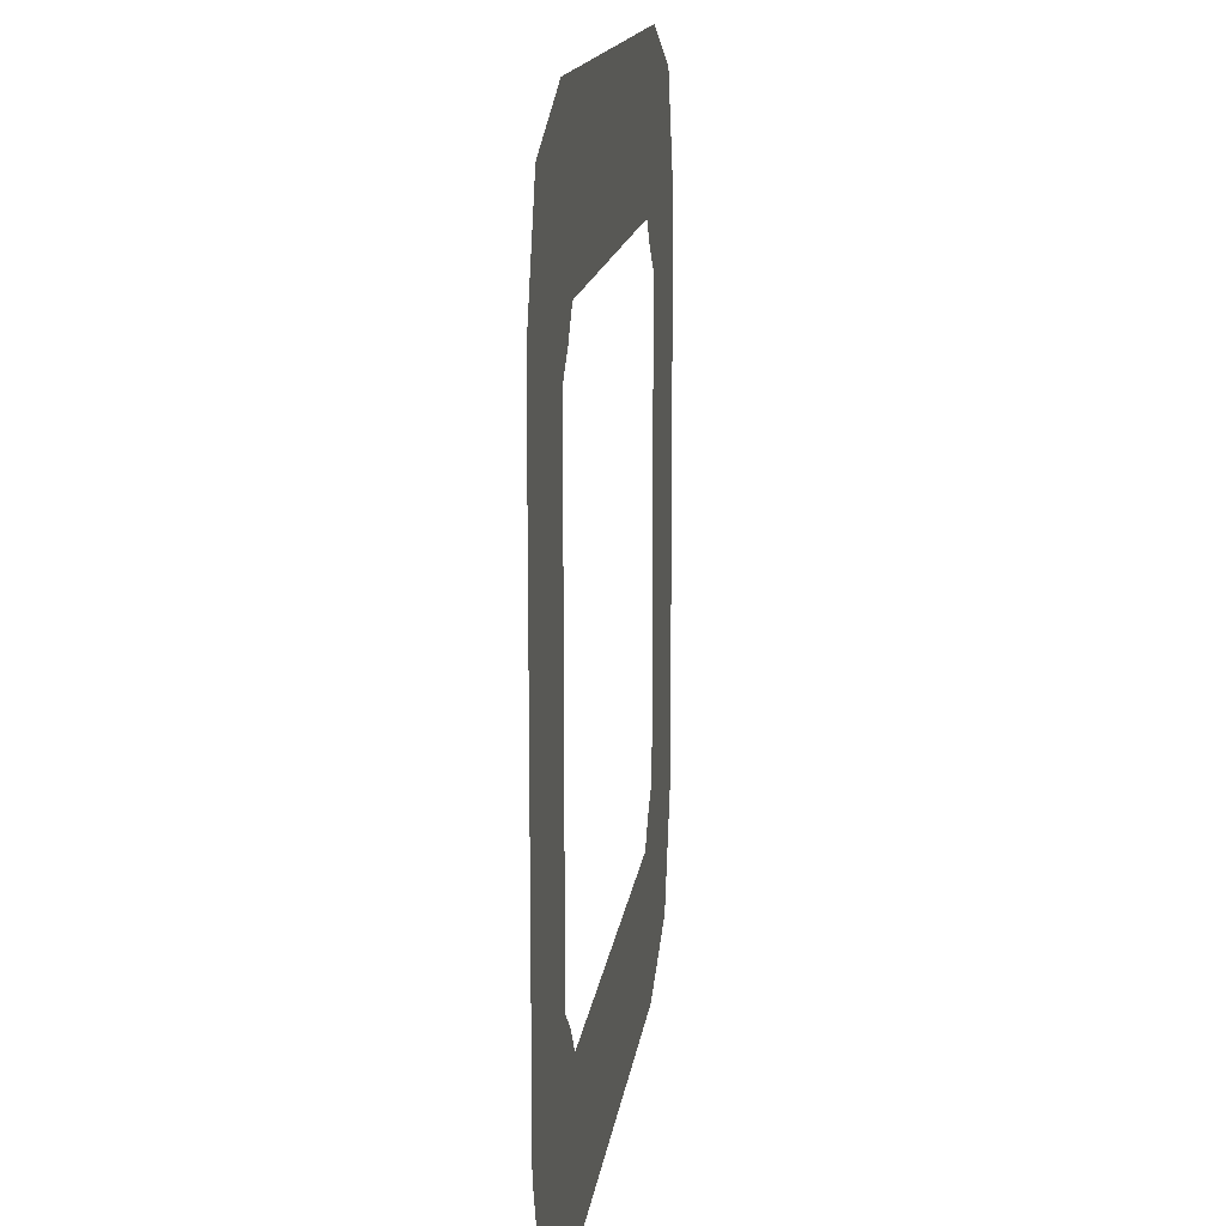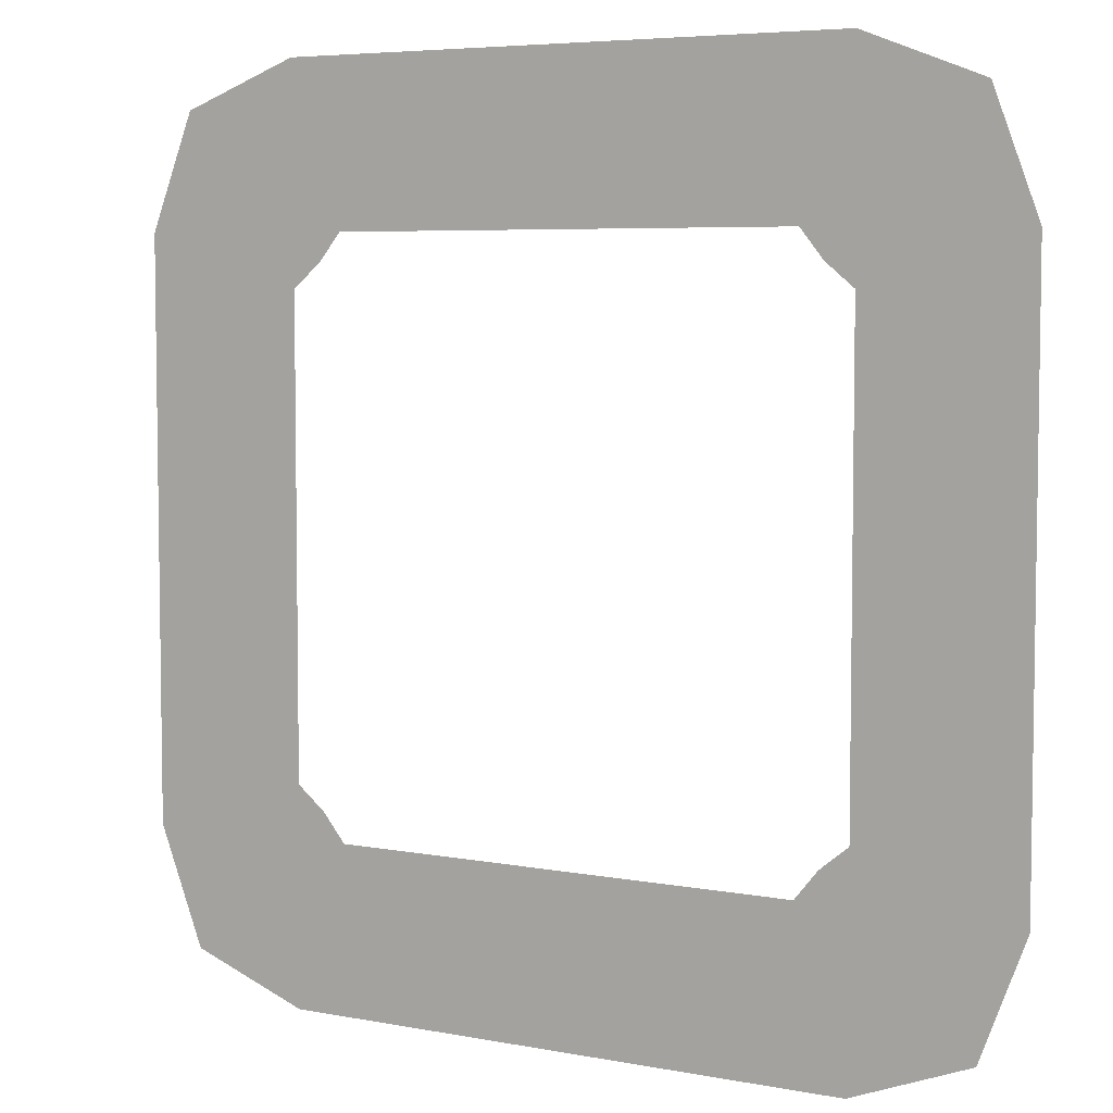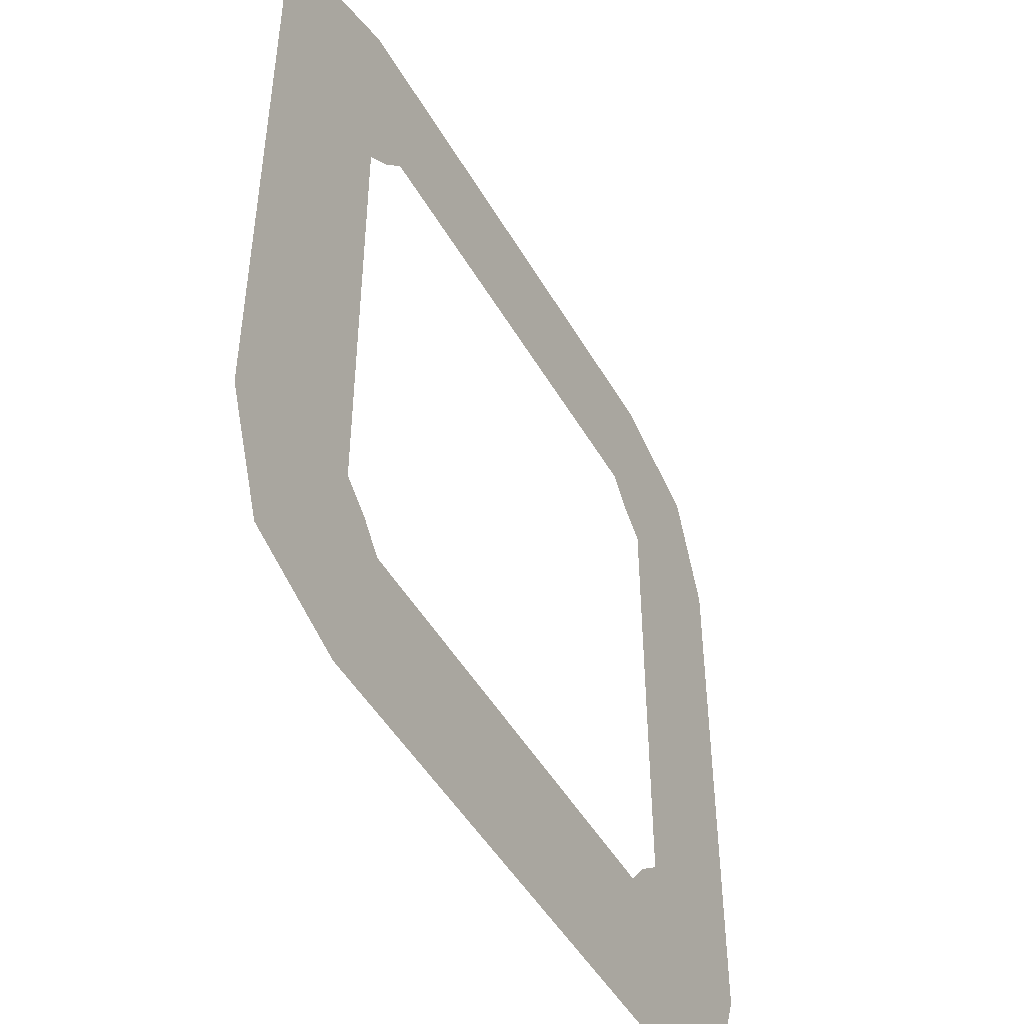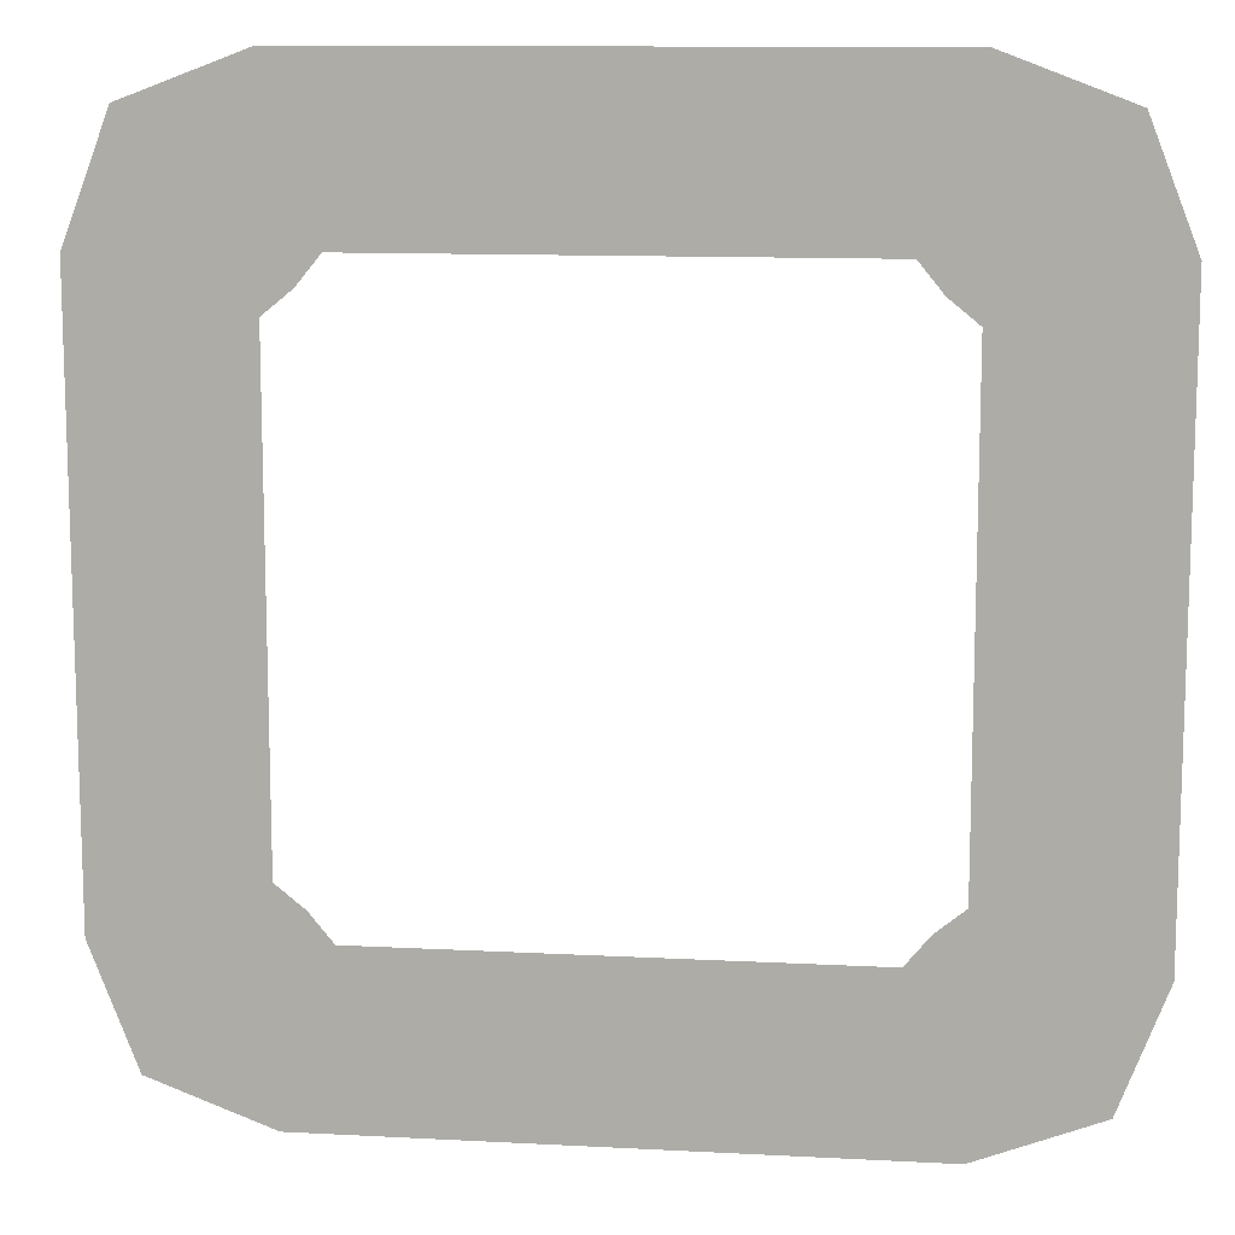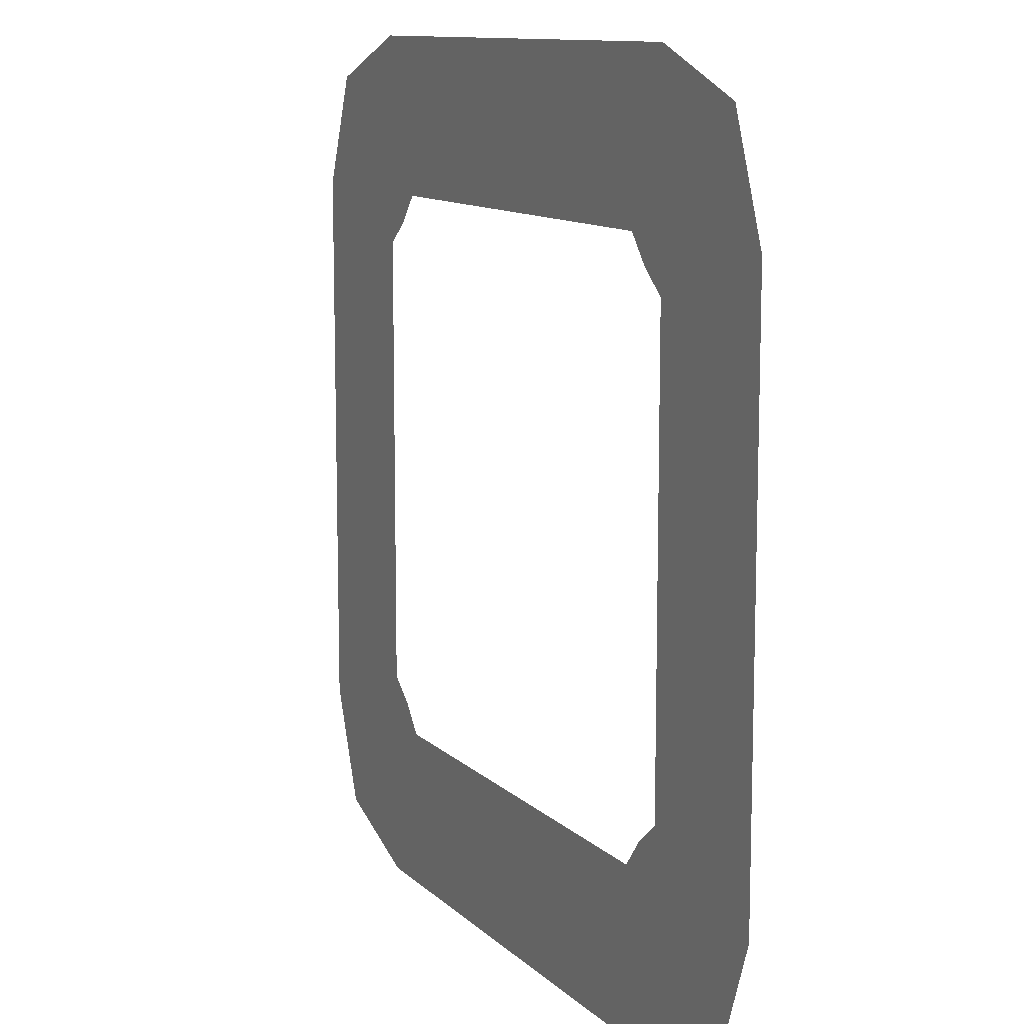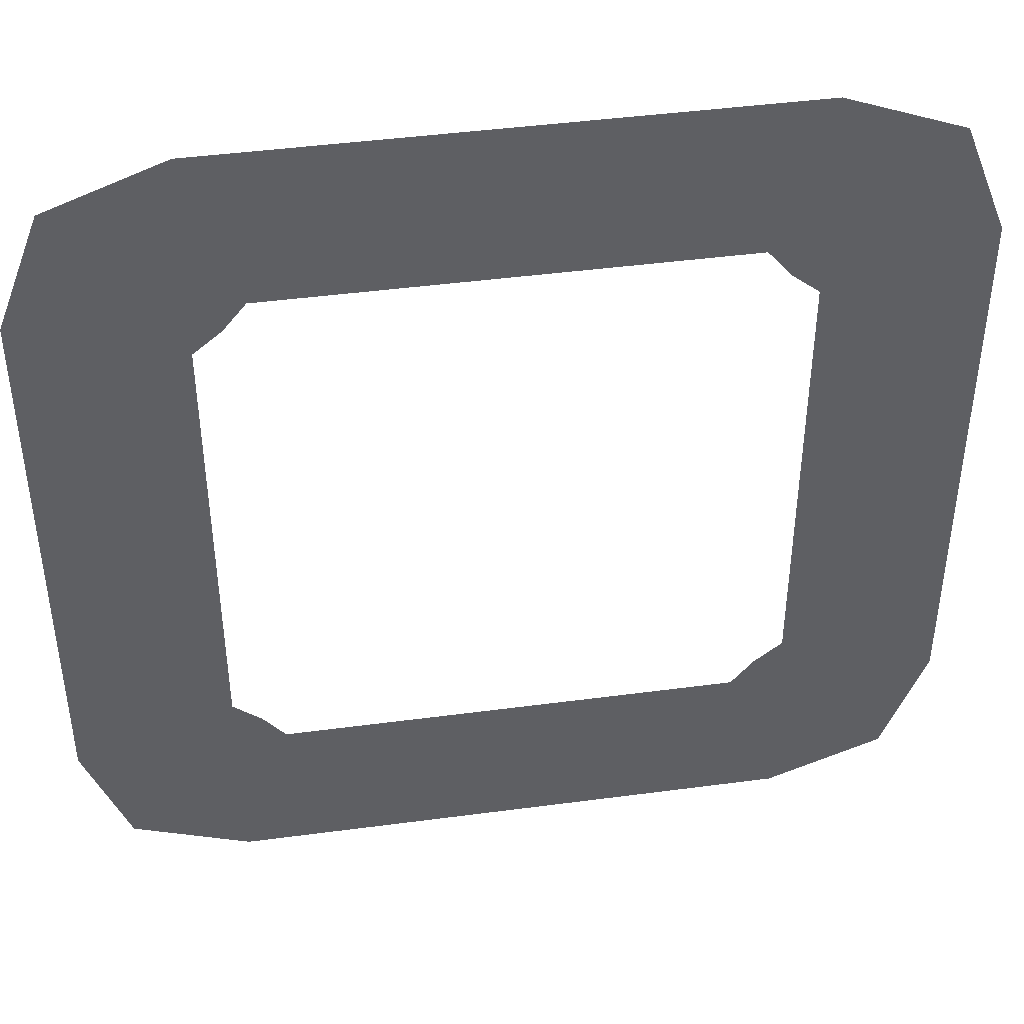
<metadata>
{"format":"obj","ext":"obj","renderer":"f3d","projection":"perspective","resolution":1024,"background":"white","views":[{"elev":14.5,"azim":-82.9,"up":"+Z"},{"elev":5.6,"azim":30.8,"up":"+Z"},{"elev":-48.0,"azim":-61.3,"up":"+Z"},{"elev":11.7,"azim":-172.7,"up":"+Z"},{"elev":11.2,"azim":64.0,"up":"+Z"},{"elev":43.9,"azim":171.1,"up":"+Z"}]}
</metadata>
<code>
g Loft06
v -125.4 -0.0001221 126.4
v -159.9 -0.0001221 159.9
v -127.3 -0.0001221 177.7
v -114 -0.0001221 140.4
v -198.2 -0.0001221 197.1
v -140.2 -0.0001221 219.1
v -98.99 -0.0001221 177.7
v -88.57 -0.0001221 140.4
v -109.1 -0.0001221 219.1
v -70.71 -0.0001221 177.7
v -63.11 -0.0001221 140.4
v -78.01 -0.0001221 219.1
v -42.42 -0.0001221 177.7
v -37.66 -0.0001221 140.4
v -46.89 -0.0001221 219.1
v -14.14 -0.0001221 177.7
v -12.2 -0.0001221 140.4
v -15.78 -0.0001144 219.1
v 14.14 -0.0001144 177.7
v 13.25 -0.0001221 140.4
v 15.33 -0.0001144 219.1
v 42.42 -0.0001144 177.7
v 38.7 -0.0001144 140.4
v 46.44 -0.0001144 219.1
v 70.71 -0.0001144 177.7
v 64.16 -0.0001144 140.4
v 77.55 -0.0001144 219.1
v 98.99 -0.0001144 177.7
v 98.99 -0.0001144 175.6
v 108.7 -0.0001144 219.1
v 100.1 -0.0001144 177.7
v 127.3 -0.0001144 177.7
v 115.1 -0.0001144 140.4
v 89.61 -0.0001144 140.4
v 122.1 -0.0001144 219.1
v 139.8 -0.0001144 219.1
v 159.9 -0.0001144 159.9
v 126.5 -0.0001144 126.4
v 197.7 -0.0001144 197.1
v 177.7 -0.0001144 127.3
v 140.5 -0.0001144 115
v 219.7 -0.0001144 139.2
v 177.7 -0.0001144 98.99
v 140.5 -0.0001144 89.56
v 219.7 -0.0001144 108.1
v 177.7 -0.0001144 70.71
v 140.5 -0.0001144 64.11
v 219.7 -0.0001144 76.97
v 177.7 -0.0001144 64.08
v 177.7 -0.0001144 42.42
v 140.5 -0.0001144 38.65
v 140.5 -0.0001144 55.91
v 219.7 -0.0001144 72.41
v 219.7 -0.0001144 45.86
v 177.7 -0.0001144 64.08
v 177.7 -0.0001144 14.14
v 140.5 -0.0001221 13.2
v 219.7 -0.0001144 14.75
v 177.7 -0.0001221 -14.14
v 140.5 -0.0001221 -12.26
v 219.7 -0.0001144 -16.36
v 177.7 -0.0001221 -42.42
v 140.5 -0.0001221 -37.71
v 219.7 -0.0001221 -47.47
v 177.7 -0.0001221 -70.71
v 140.5 -0.0001221 -63.16
v 219.7 -0.0001221 -78.58
v 177.7 -0.0001221 -98.99
v 140.5 -0.0001221 -88.62
v 219.7 -0.0001221 -109.7
v 177.7 -0.0001221 -127.3
v 140.5 -0.0001221 -114.1
v 219.7 -0.0001221 -140.8
v 159.9 -0.0001221 -159.9
v 126.5 -0.0001221 -125.5
v 197.7 -0.0001221 -198.7
v 127.3 -0.0001221 -177.7
v 115.1 -0.0001221 -139.5
v 139.8 -0.0001221 -220.7
v 98.99 -0.0001221 -177.7
v 89.61 -0.0001221 -139.5
v 108.7 -0.0001221 -220.7
v 66.73 -0.0001221 -177.7
v 60.58 -0.0001221 -139.5
v 73.18 -0.0001221 -220.7
v 42.42 -0.0001221 -177.7
v 38.7 -0.0001221 -139.5
v 46.44 -0.0001221 -220.7
v 14.14 -0.0001221 -177.7
v 13.25 -0.0001221 -139.5
v 15.33 -0.0001297 -220.7
v -14.14 -0.0001297 -177.7
v -12.2 -0.0001221 -139.5
v -15.78 -0.0001297 -220.7
v -42.42 -0.0001297 -177.7
v -37.66 -0.0001297 -139.5
v -46.89 -0.0001297 -220.7
v -70.71 -0.0001297 -177.7
v -63.11 -0.0001297 -139.5
v -78.01 -0.0001297 -220.7
v -98.99 -0.0001297 -177.7
v -88.57 -0.0001297 -139.5
v -109.1 -0.0001297 -220.7
v -127.3 -0.0001297 -177.7
v -114 -0.0001297 -139.5
v -140.2 -0.0001297 -220.7
v -159.9 -0.0001297 -159.9
v -125.4 -0.0001297 -125.5
v -198.2 -0.0001297 -198.7
v -177.7 -0.0001297 -127.3
v -139.4 -0.0001297 -114.1
v -220.2 -0.0001297 -140.8
v -177.7 -0.0001297 -98.99
v -139.4 -0.0001297 -88.62
v -220.2 -0.0001297 -109.7
v -177.7 -0.0001297 -70.71
v -139.4 -0.0001297 -63.16
v -220.2 -0.0001297 -78.58
v -177.7 -0.0001297 -42.42
v -139.4 -0.0001297 -37.71
v -220.2 -0.0001297 -47.47
v -177.7 -0.0001297 -14.14
v -139.4 -0.0001221 -12.26
v -220.2 -0.0001297 -16.36
v -177.7 -0.0001221 14.14
v -139.4 -0.0001221 13.2
v -220.2 -0.0001297 14.75
v -177.7 -0.0001221 42.42
v -139.4 -0.0001221 38.65
v -220.2 -0.0001221 45.86
v -177.7 -0.0001221 70.71
v -139.4 -0.0001221 64.11
v -220.2 -0.0001221 76.97
v -177.7 -0.0001221 90.55
v -177.7 -0.0001221 98.99
v -139.4 -0.0001221 89.56
v -139.4 -0.0001221 64.11
v -220.2 -0.0001221 108.1
v -187.2 -0.0001221 100.5
v -177.7 -0.0001221 127.3
v -139.4 -0.0001221 115
v -220.2 -0.0001221 120.6
v -220.2 -0.0001221 140.9
v -159.9 -0.0001221 159.9
v -125.4 -0.0001221 126.4
v -198.2 -0.0001221 197.1
v 80.58 -0.0001144 140.4
v -220.2 -0.0001221 120.6
v -187.2 -0.0001221 100.5
v -177.7 -0.0001221 90.55
v 219.7 -0.0001144 72.41
v 140.5 -0.0001144 55.91
f 3 1 2
f 1 3 4
f 6 2 5
f 2 6 3
f 7 4 3
f 4 7 8
f 9 3 6
f 3 9 7
f 10 8 7
f 8 10 11
f 12 7 9
f 7 12 10
f 13 11 10
f 11 13 14
f 15 10 12
f 10 15 13
f 16 14 13
f 14 16 17
f 18 13 15
f 13 18 16
f 19 17 16
f 17 19 20
f 21 16 18
f 16 21 19
f 22 20 19
f 20 22 23
f 24 19 21
f 19 24 22
f 25 23 22
f 23 25 26
f 27 22 24
f 22 27 25
f 28 26 25
f 26 28 29
f 30 25 27
f 25 30 28
f 31 29 28
f 34 32 33
f 35 28 30
f 31 36 32
f 37 33 32
f 33 37 38
f 39 32 36
f 32 39 37
f 40 38 37
f 38 40 41
f 42 37 39
f 37 42 40
f 43 41 40
f 41 43 44
f 45 40 42
f 40 45 43
f 46 44 43
f 44 46 47
f 48 43 45
f 43 48 46
f 49 47 46
f 52 50 51
f 53 46 48
f 55 54 50
f 56 51 50
f 51 56 57
f 58 50 54
f 50 58 56
f 59 57 56
f 57 59 60
f 61 56 58
f 56 61 59
f 62 60 59
f 60 62 63
f 64 59 61
f 59 64 62
f 65 63 62
f 63 65 66
f 67 62 64
f 62 67 65
f 68 66 65
f 66 68 69
f 70 65 67
f 65 70 68
f 71 69 68
f 69 71 72
f 73 68 70
f 68 73 71
f 74 72 71
f 72 74 75
f 76 71 73
f 71 76 74
f 77 75 74
f 75 77 78
f 79 74 76
f 74 79 77
f 80 78 77
f 78 80 81
f 82 77 79
f 77 82 80
f 83 81 80
f 81 83 84
f 85 80 82
f 80 85 83
f 86 84 83
f 84 86 87
f 88 83 85
f 83 88 86
f 89 87 86
f 87 89 90
f 91 86 88
f 86 91 89
f 92 90 89
f 90 92 93
f 94 89 91
f 89 94 92
f 95 93 92
f 93 95 96
f 97 92 94
f 92 97 95
f 98 96 95
f 96 98 99
f 100 95 97
f 95 100 98
f 101 99 98
f 99 101 102
f 103 98 100
f 98 103 101
f 104 102 101
f 102 104 105
f 106 101 103
f 101 106 104
f 107 105 104
f 105 107 108
f 109 104 106
f 104 109 107
f 110 108 107
f 108 110 111
f 112 107 109
f 107 112 110
f 113 111 110
f 111 113 114
f 115 110 112
f 110 115 113
f 116 114 113
f 114 116 117
f 118 113 115
f 113 118 116
f 119 117 116
f 117 119 120
f 121 116 118
f 116 121 119
f 122 120 119
f 120 122 123
f 124 119 121
f 119 124 122
f 125 123 122
f 123 125 126
f 127 122 124
f 122 127 125
f 128 126 125
f 126 128 129
f 130 125 127
f 125 130 128
f 131 129 128
f 129 131 132
f 133 128 130
f 128 133 131
f 134 132 131
f 137 135 136
f 138 131 133
f 131 138 139
f 140 136 135
f 136 140 141
f 142 139 138
f 135 143 140
f 144 141 140
f 141 144 145
f 146 140 143
f 140 146 144
f 31 28 35
f 36 31 35
f 32 34 31
f 31 34 29
f 26 29 147
f 147 29 34
f 143 135 148
f 148 135 149
f 131 139 134
f 150 149 135
f 135 137 150
f 49 46 53
f 54 55 151
f 152 47 49
f 50 52 55

</code>
